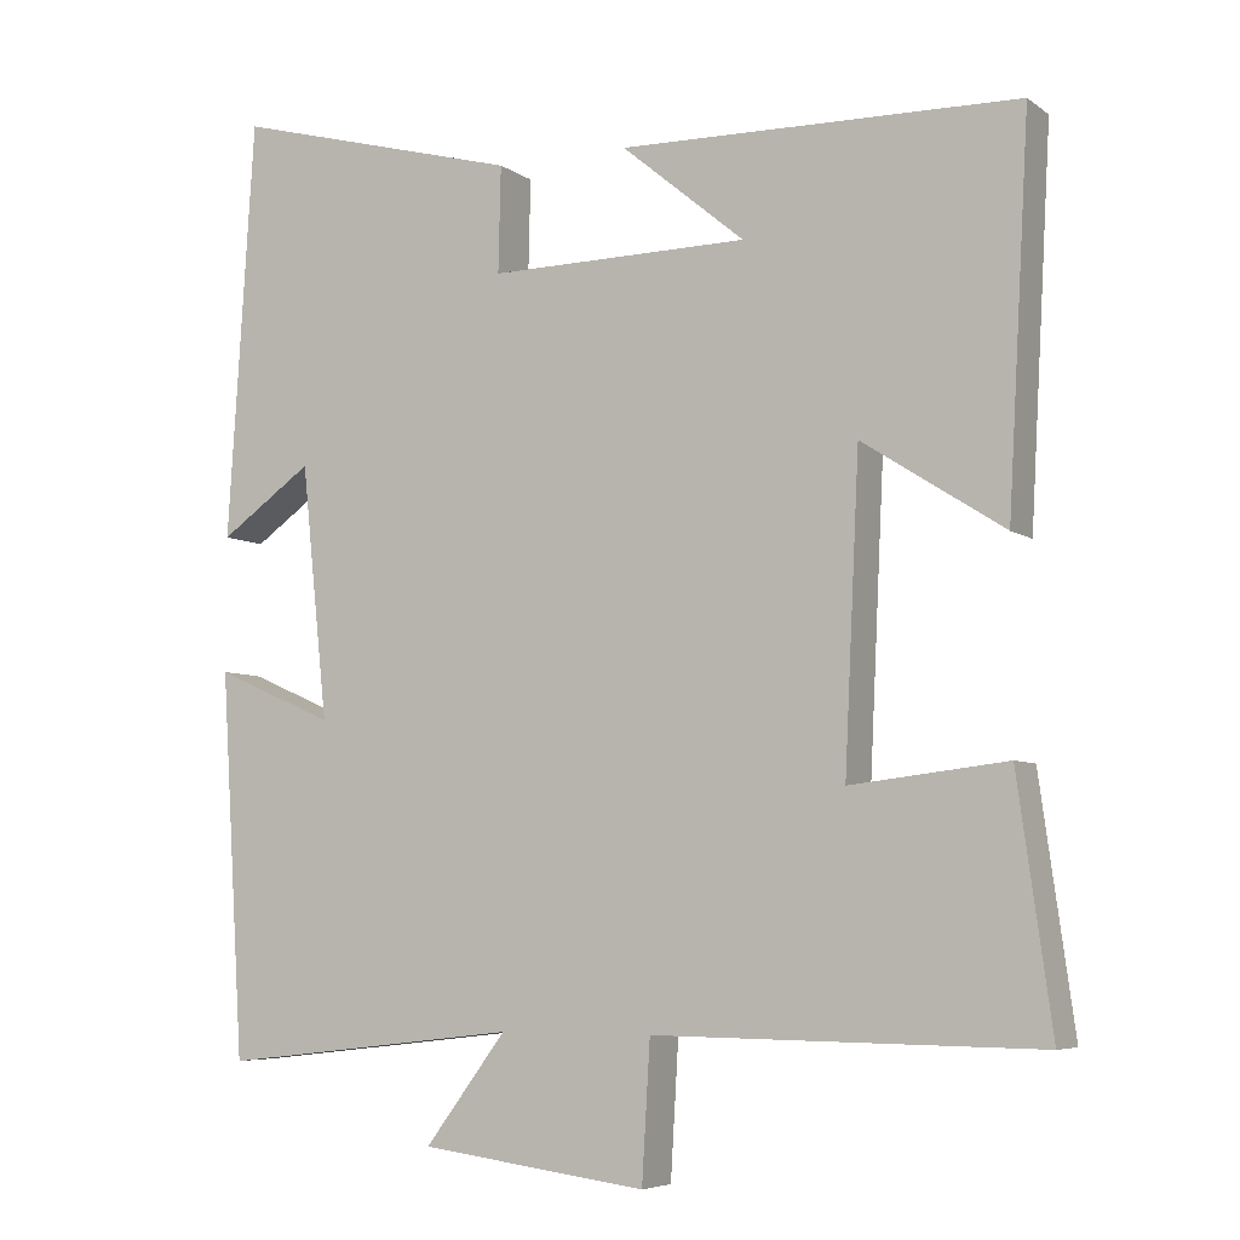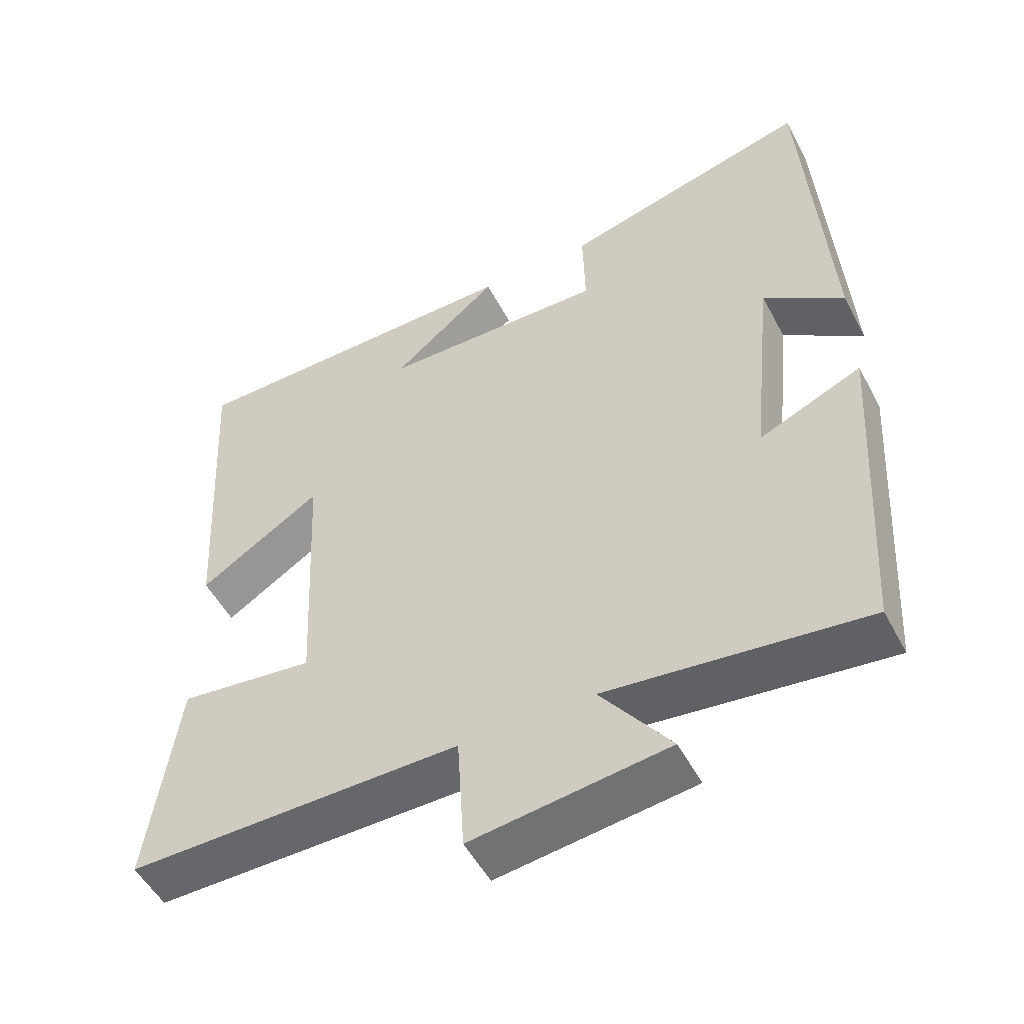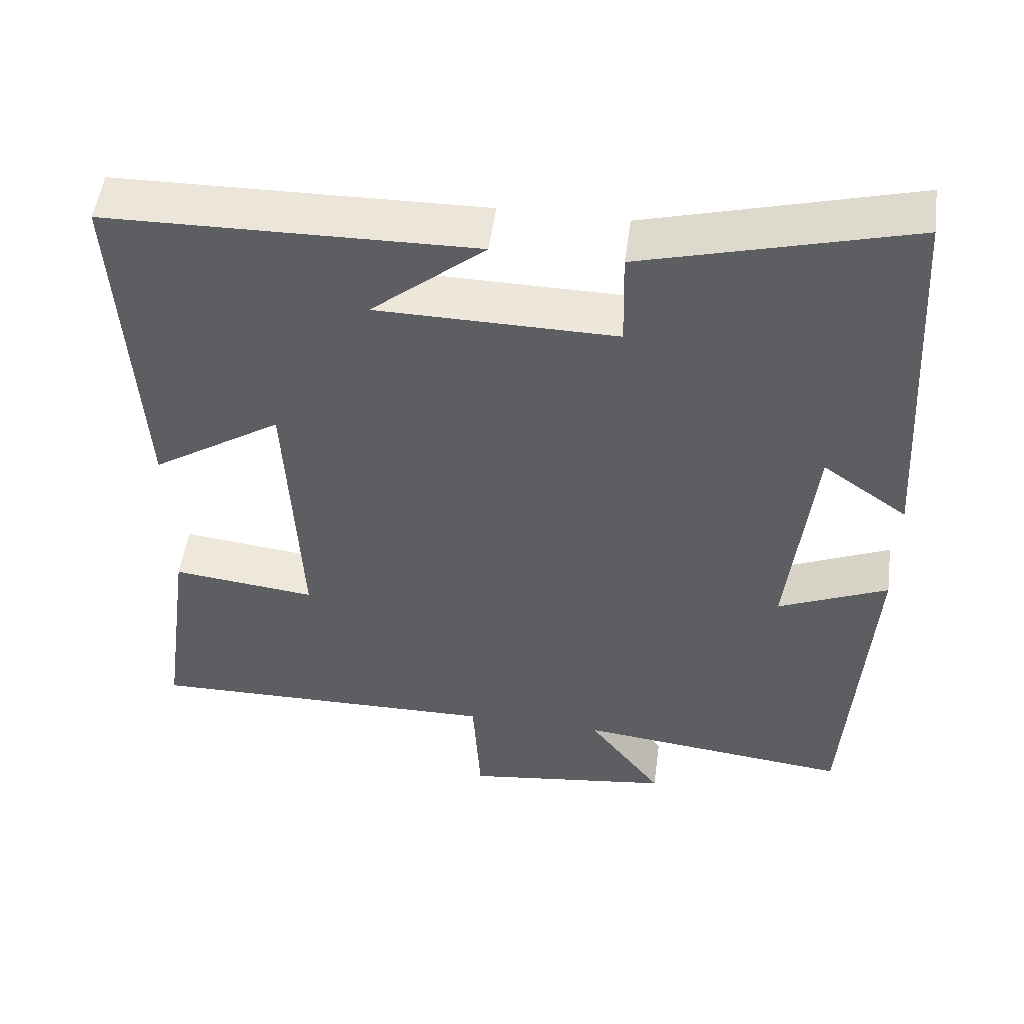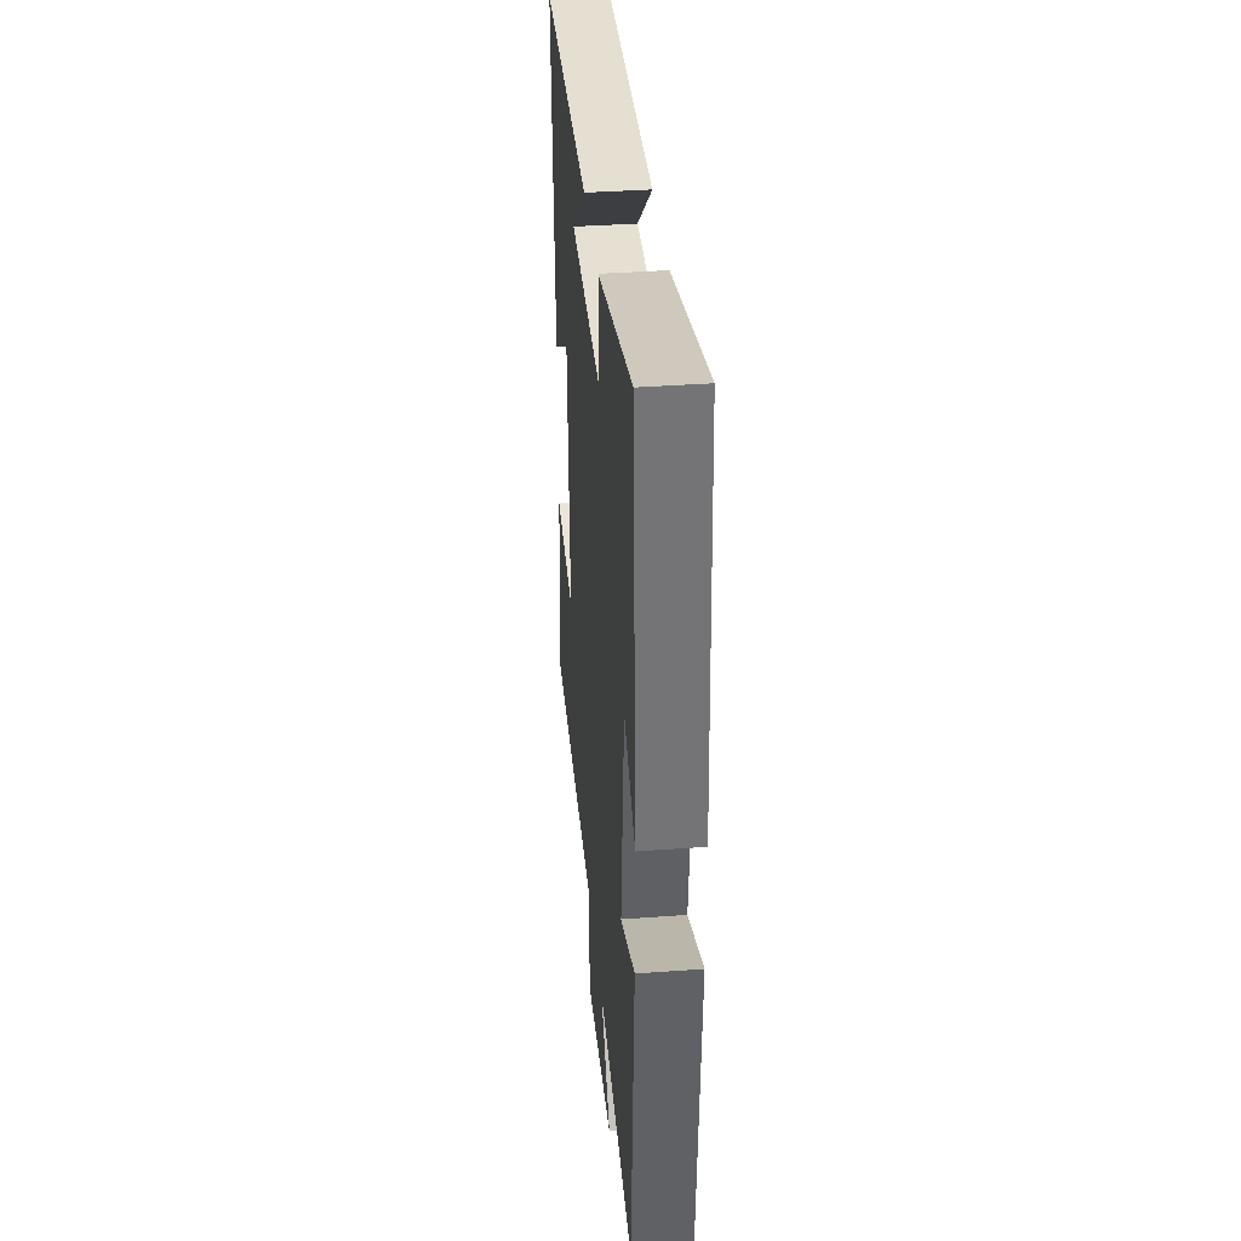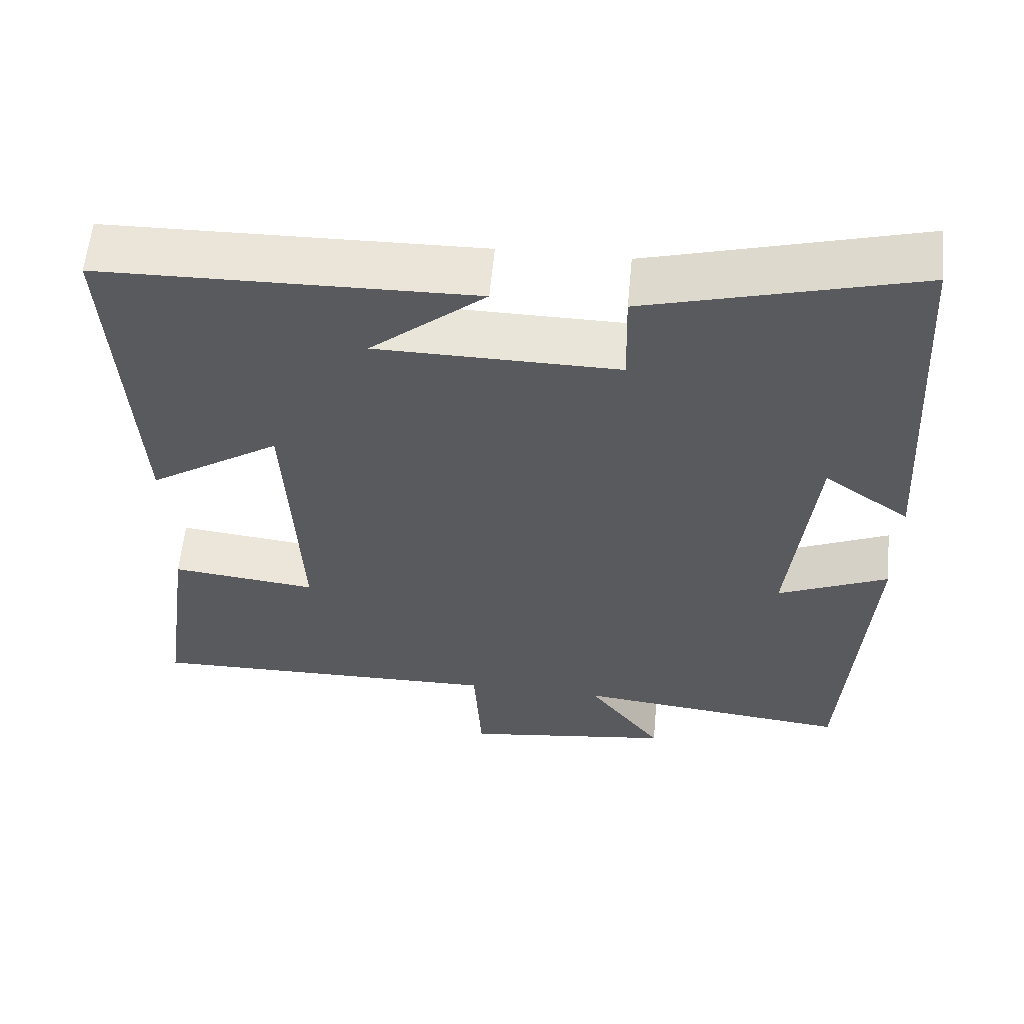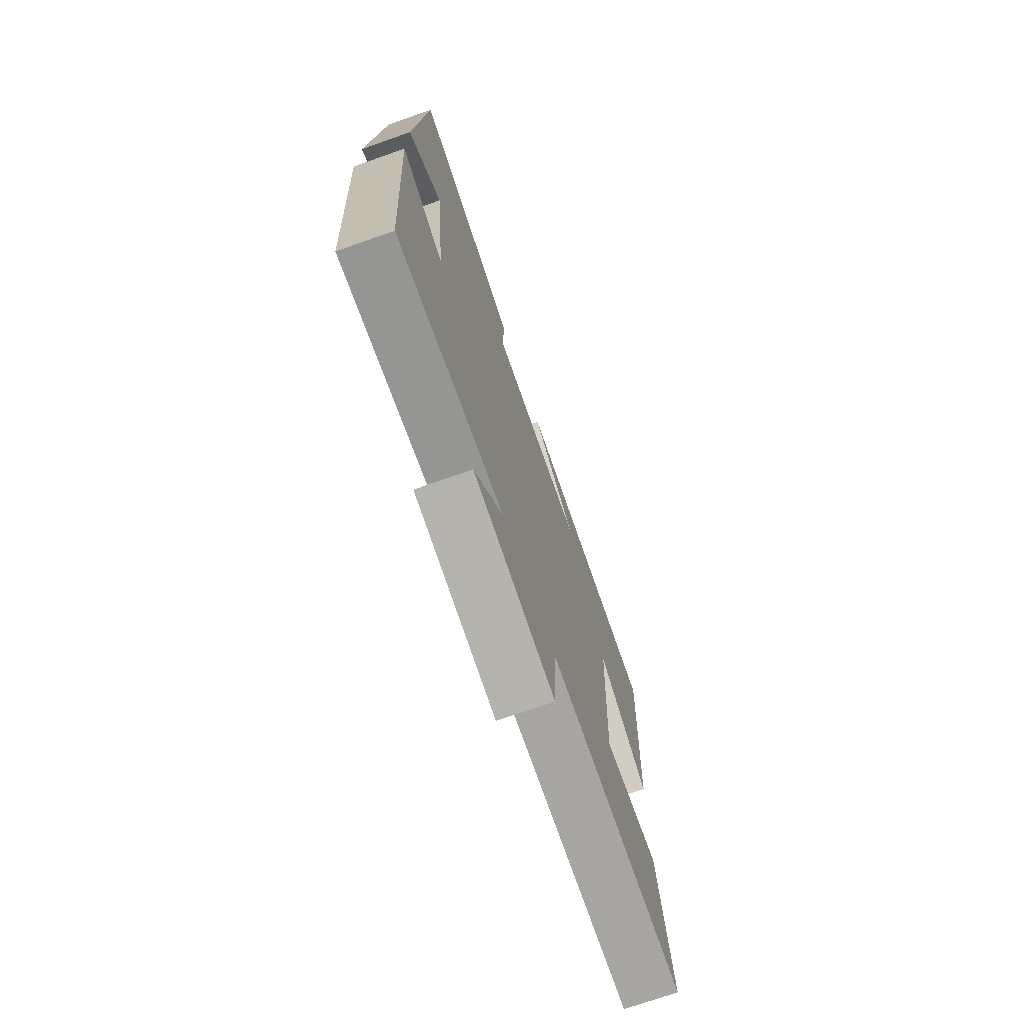
<metadata>
{"format":"obj","ext":"obj","renderer":"f3d","projection":"perspective","resolution":1024,"background":"white","views":[{"elev":-6.1,"azim":-152.2,"up":"+Z"},{"elev":-51.6,"azim":27.2,"up":"+Z"},{"elev":51.3,"azim":7.6,"up":"+Z"},{"elev":37.7,"azim":84.6,"up":"+Z"},{"elev":58.6,"azim":5.3,"up":"+Z"},{"elev":-73.3,"azim":109.3,"up":"+Z"}]}
</metadata>
<code>
v 0.468 0.07 0.594
v 0.5 0.07 0.087
v 0.388 0.07 0.166
v 0.356 0.07 -0.14
v 0.5 0.07 -0.077
v 0.471 0.07 -0.541
v 0.11 0.07 -0.5
v 0.208 0.07 -0.631
v -0.066 0.07 -0.667
v -0.076 0.07 -0.5
v -0.541 0.07 -0.506
v -0.5 0.07 -0.21
v -0.311 0.07 -0.232
v -0.329 0.07 0.14
v -0.5 0.07 0.03
v -0.526 0.07 0.491
v -0.044 0.07 0.5
v -0.193 0.07 0.376
v 0.121 0.07 0.372
v 0.118 0.07 0.5
v 0.468 0 0.594
v 0.5 0 0.087
v 0.388 0 0.166
v 0.356 0 -0.14
v 0.5 0 -0.077
v 0.471 0 -0.541
v 0.11 0 -0.5
v 0.208 0 -0.631
v -0.066 0 -0.667
v -0.076 0 -0.5
v -0.541 0 -0.506
v -0.5 0 -0.21
v -0.311 0 -0.232
v -0.329 0 0.14
v -0.5 0 0.03
v -0.526 0 0.491
v -0.044 0 0.5
v -0.193 0 0.376
v 0.121 0 0.372
v 0.118 0 0.5
f 19 20 1 2
f 16 17 18
f 14 15 16 18
f 13 14 18 19
f 10 11 12 13
f 10 13 19
f 7 8 9 10
f 7 10 19
f 4 5 6 7
f 3 4 7 19
f 2 3 19
f 22 21 40 39
f 38 37 36
f 38 36 35 34
f 39 38 34 33
f 33 32 31 30
f 39 33 30
f 30 29 28 27
f 39 30 27
f 27 26 25 24
f 39 27 24 23
f 39 23 22
f 1 21 22 2
f 2 22 23 3
f 3 23 24 4
f 4 24 25 5
f 5 25 26 6
f 6 26 27 7
f 7 27 28 8
f 8 28 29 9
f 9 29 30 10
f 10 30 31 11
f 11 31 32 12
f 12 32 33 13
f 13 33 34 14
f 14 34 35 15
f 15 35 36 16
f 16 36 37 17
f 17 37 38 18
f 18 38 39 19
f 19 39 40 20
f 20 40 21 1

</code>
